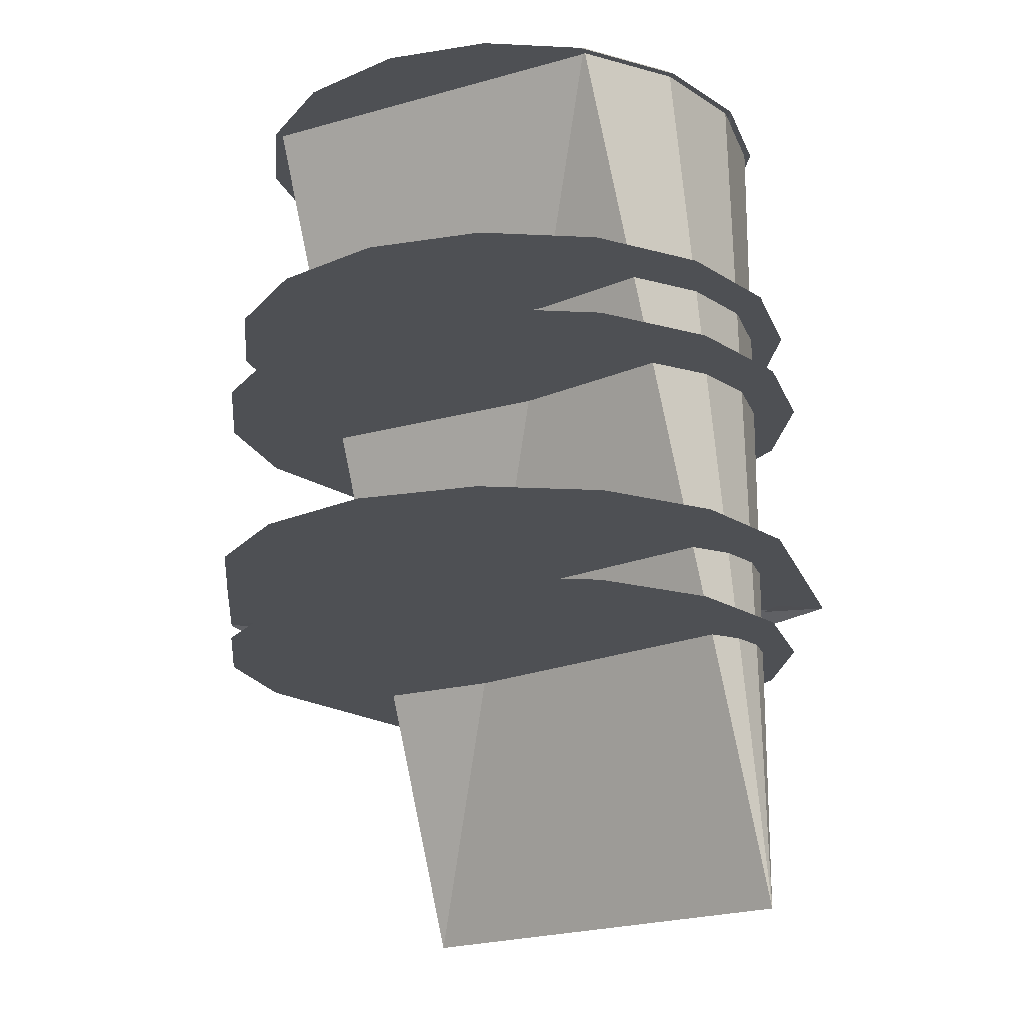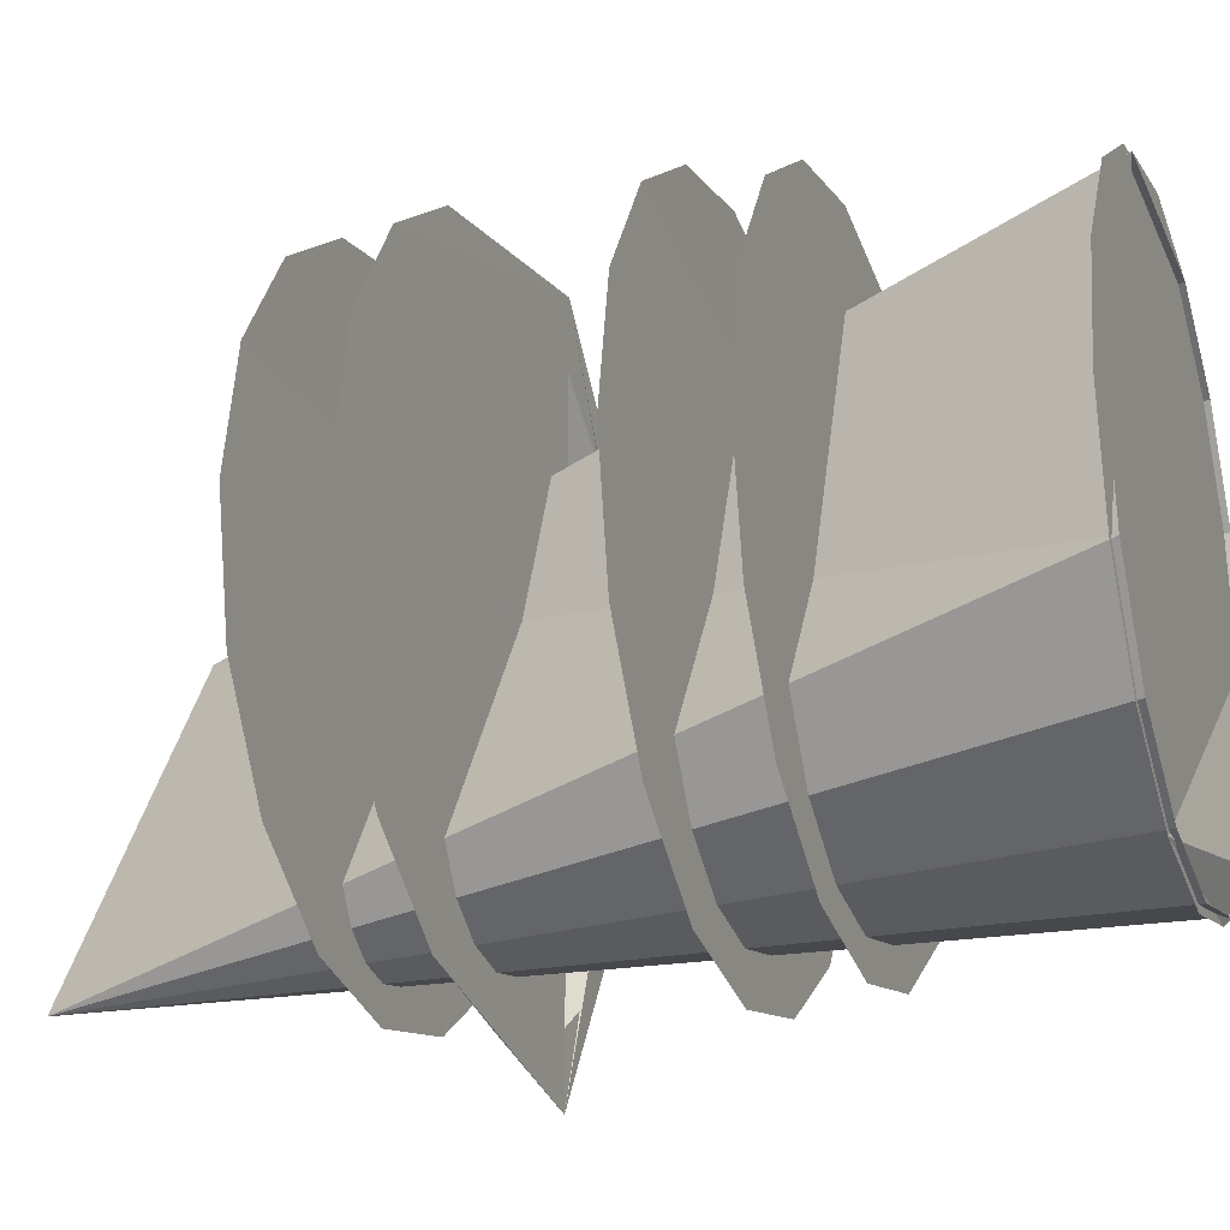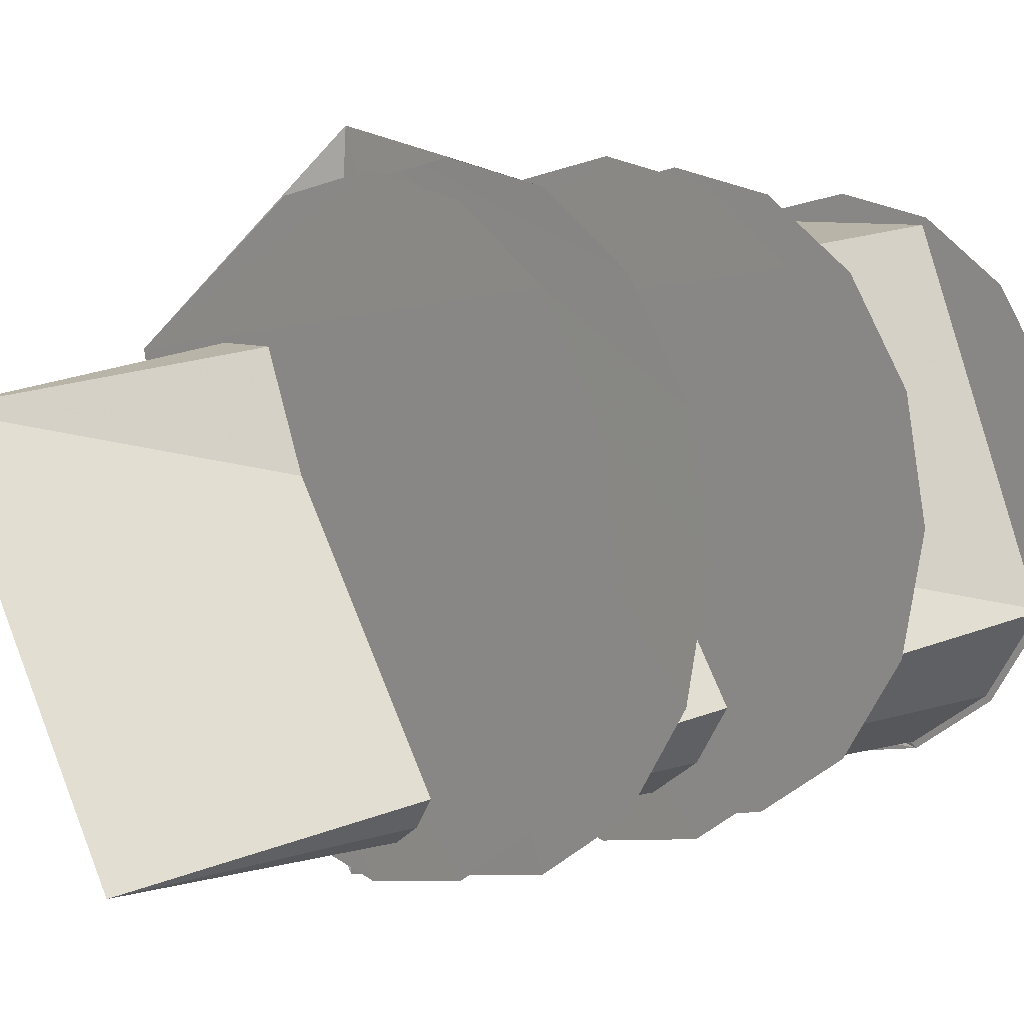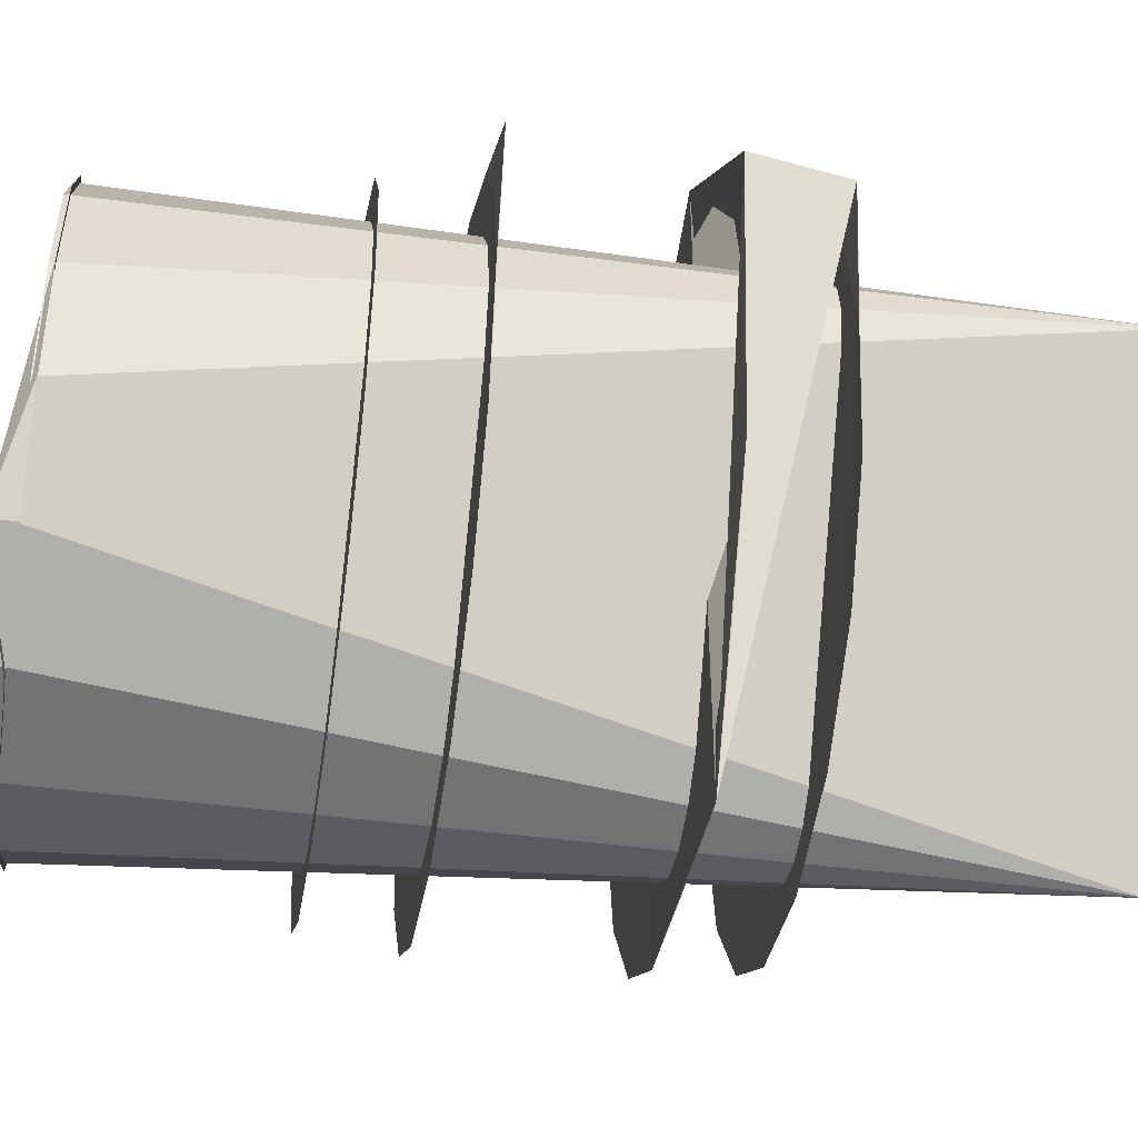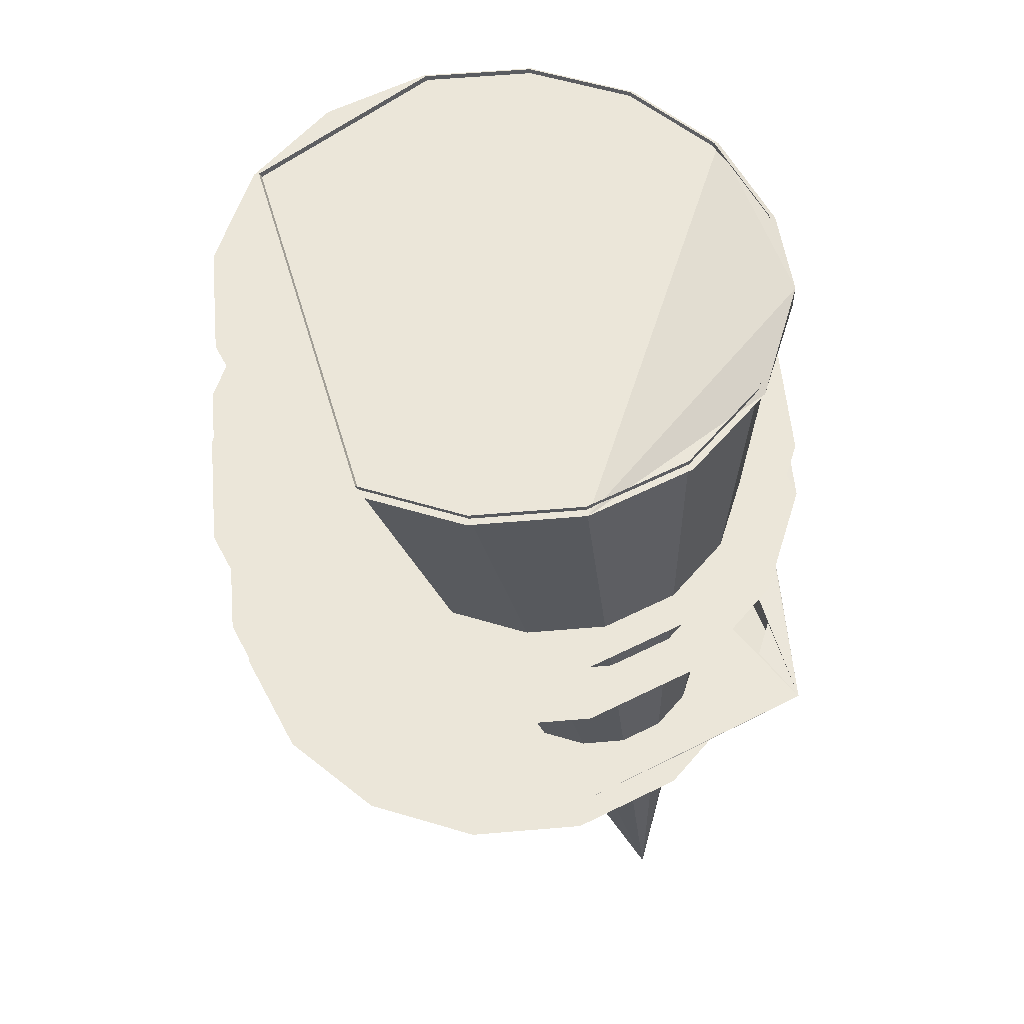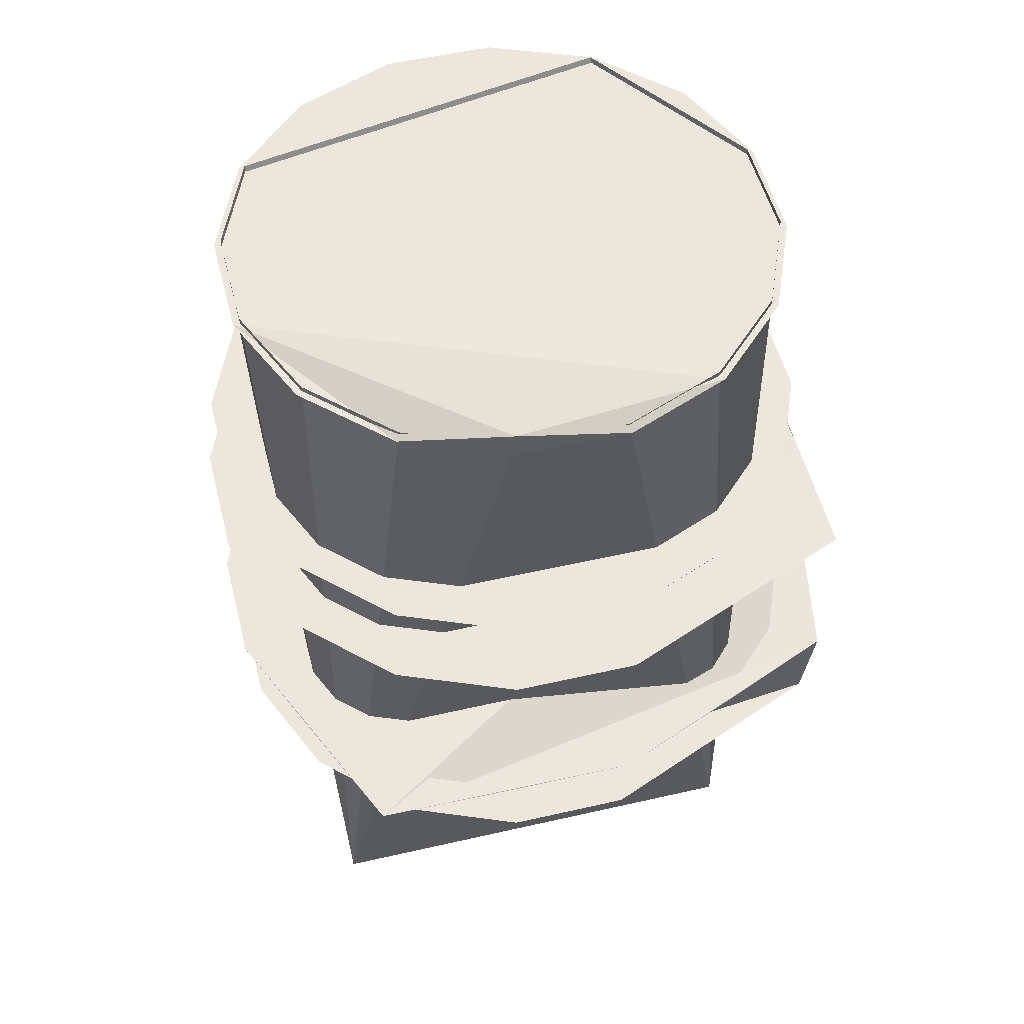
<metadata>
{"format":"obj","ext":"obj","renderer":"f3d","projection":"perspective","resolution":1024,"background":"white","views":[{"elev":-18.9,"azim":95.9,"up":"+Y"},{"elev":-22.1,"azim":109.1,"up":"+Z"},{"elev":7.5,"azim":48.2,"up":"+Z"},{"elev":-44.7,"azim":-98.9,"up":"+Z"},{"elev":57.2,"azim":141.1,"up":"+Y"},{"elev":51.6,"azim":-137.8,"up":"+Y"}]}
</metadata>
<code>
g barrel_001
v -7271 134.4 3060
v -7239 134.4 3060
v -7255 134.4 3063
v -7225 134.4 3051
v -7216 134.4 3005
v -7216 134.4 3037
v -7213 134.4 3021
v -7293 0 3037
v -7284 134.4 3051
v -7297 134.4 3021
v -7293 134.4 3005
v -7284 134.4 2992
v -7255 0 2979
v -7255 134.4 2979
v -7239 134.4 2982
v -7225 134.4 2992
v -7271 134.4 2982
v -7293 134.4 3037
v -7302 97.93 3021
v -7255 97.93 3068
v -7273 97.93 3065
v -7237 97.93 2978
v -7222 97.93 2988
v -7255 97.93 2974
v -7308 84.21 3043
v -7300 84.43 3040
v -7289 84.43 3055
v -7236 84.43 3066
v -7255 84.43 3070
v -7255 84.43 2973
v -7273 84.43 2976
v -7236 84.43 2976
v -7210 84.43 3040
v -7220 84.43 3055
v -7273 84.43 3066
v -7273 97.93 2978
v -7288 97.93 2988
v -7208 97.93 3021
v -7211 97.93 3039
v -7211 97.93 3003
v -7277 55.78 2968
v -7273 55.56 2976
v -7255 55.56 2973
v -7211 42.07 3039
v -7306 41.84 3042
v -7222 42.07 3054
v -7237 42.07 3065
v -7208 42.07 3021
v -7220 84.43 2987
v -7210 84.43 3003
v -7288 97.93 3054
v -7298 97.93 3039
v -7298 97.93 3003
v -7211 42.07 3003
v -7273 42.07 2978
v -7288 42.07 2988
v -7236 55.56 2976
v -7220 55.56 2987
v -7277 55.78 3074
v -7210 55.56 3003
v -7206 55.56 3021
v -7273 55.56 3066
v -7255 55.56 3070
v -7289 55.56 3055
v -7236 55.56 3066
v -7220 55.56 3055
v -7237 97.93 3065
v -7222 97.93 3054
v -7222 42.07 2988
v -7237 42.07 2978
v -7302 42.07 3021
v -7298 42.07 3003
v -7273 42.07 3065
v -7288 42.07 3054
v -7255 42.07 2974
v -7206 84.43 3021
v -7289 55.56 2987
v -7303 84.43 3021
v -7300 84.43 3003
v -7289 84.43 2987
v -7300 55.56 3003
v -7308 55.78 3043
v -7303 55.56 3021
v -7210 55.56 3040
v -7298 42.07 3039
v -7255 42.07 3068
v -7300 55.56 3040
v -7238 133.6 2982
v -7212 133.6 3021
v -7215 133.6 3005
v -7225 133.6 3051
v -7215 133.6 3038
v -7238 133.6 3061
v -7285 137.6 2991
v -7285 133.6 2991
v -7294 133.6 3005
v -7298 133.6 3021
v -7294 133.6 3038
v -7225 133.6 2991
v -7271 133.6 3061
v -7271 133.6 2982
v -7255 133.6 2978
v -7255 133.6 3064
v -7285 133.6 3051
f 1 2 3
f 4 2 5
f 4 5 6
f 6 5 7
f 8 5 2
f 9 8 1
f 2 1 8
f 10 11 8
f 8 11 12
f 13 14 15
f 13 16 5
f 13 15 16
f 13 12 17
f 13 17 14
f 5 8 13
f 8 12 13
f 9 18 8
f 8 18 10
f 19 20 21
f 19 22 23
f 19 24 22
f 25 26 27
f 28 25 29
f 30 31 25
f 25 32 30
f 33 25 34
f 25 28 34
f 25 27 35
f 25 35 29
f 24 19 36
f 36 19 37
f 19 38 39
f 38 19 40
f 41 42 43
f 44 45 46
f 45 47 46
f 48 45 44
f 32 25 49
f 25 50 49
f 19 21 51
f 19 51 52
f 19 53 37
f 45 48 54
f 55 56 45
f 57 58 59
f 57 41 43
f 59 60 61
f 62 59 63
f 64 59 62
f 59 65 63
f 65 59 66
f 20 19 67
f 68 67 19
f 40 19 23
f 60 59 58
f 45 54 69
f 70 45 69
f 71 45 72
f 72 45 56
f 73 45 74
f 75 45 70
f 75 55 45
f 25 33 76
f 50 25 76
f 42 41 77
f 78 25 79
f 26 25 78
f 79 25 80
f 25 31 80
f 41 81 77
f 82 83 81
f 84 59 61
f 84 66 59
f 74 45 85
f 45 71 85
f 45 86 47
f 86 45 73
f 19 39 68
f 87 59 64
f 87 83 82
f 45 41 59
f 41 57 59
f 45 82 41
f 41 82 81
f 59 82 45
f 59 87 82
f 88 89 90
f 91 92 93
f 94 95 96
f 93 97 98
f 89 97 93
f 89 93 92
f 99 88 90
f 93 98 100
f 97 89 88
f 101 88 102
f 93 100 103
f 98 104 100
f 88 94 97
f 96 97 94
f 88 101 94
f 101 95 94

</code>
